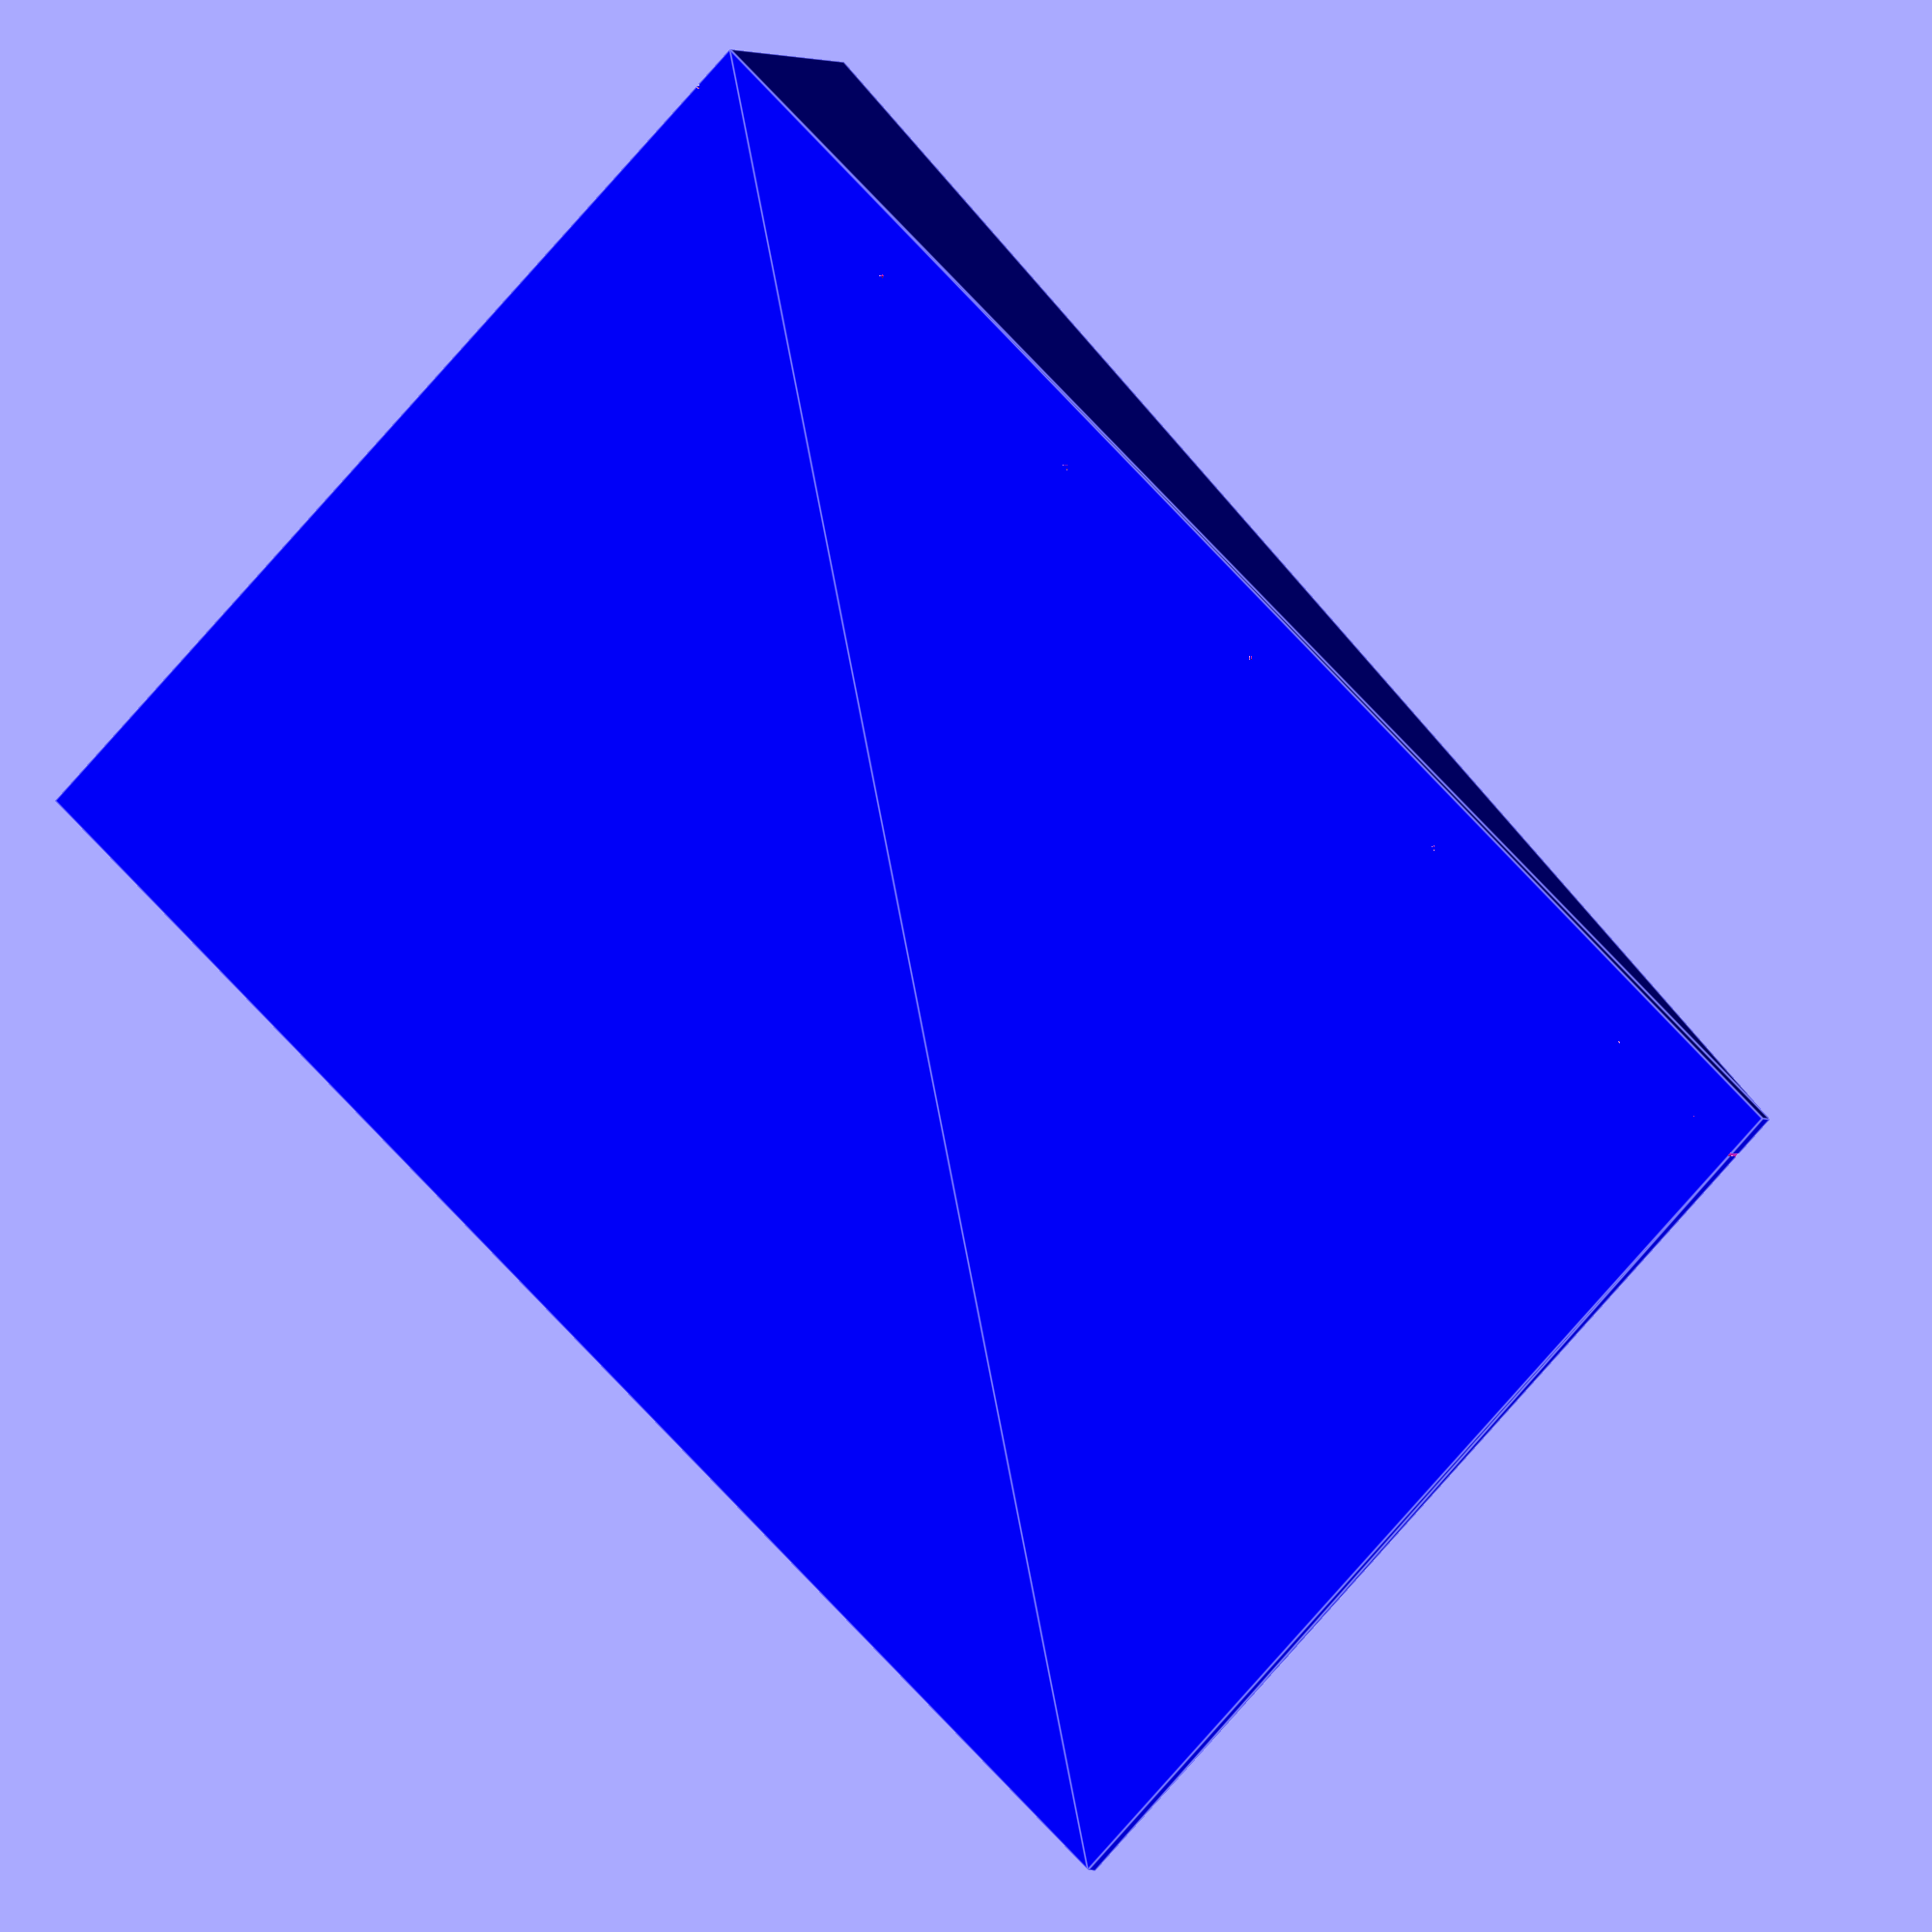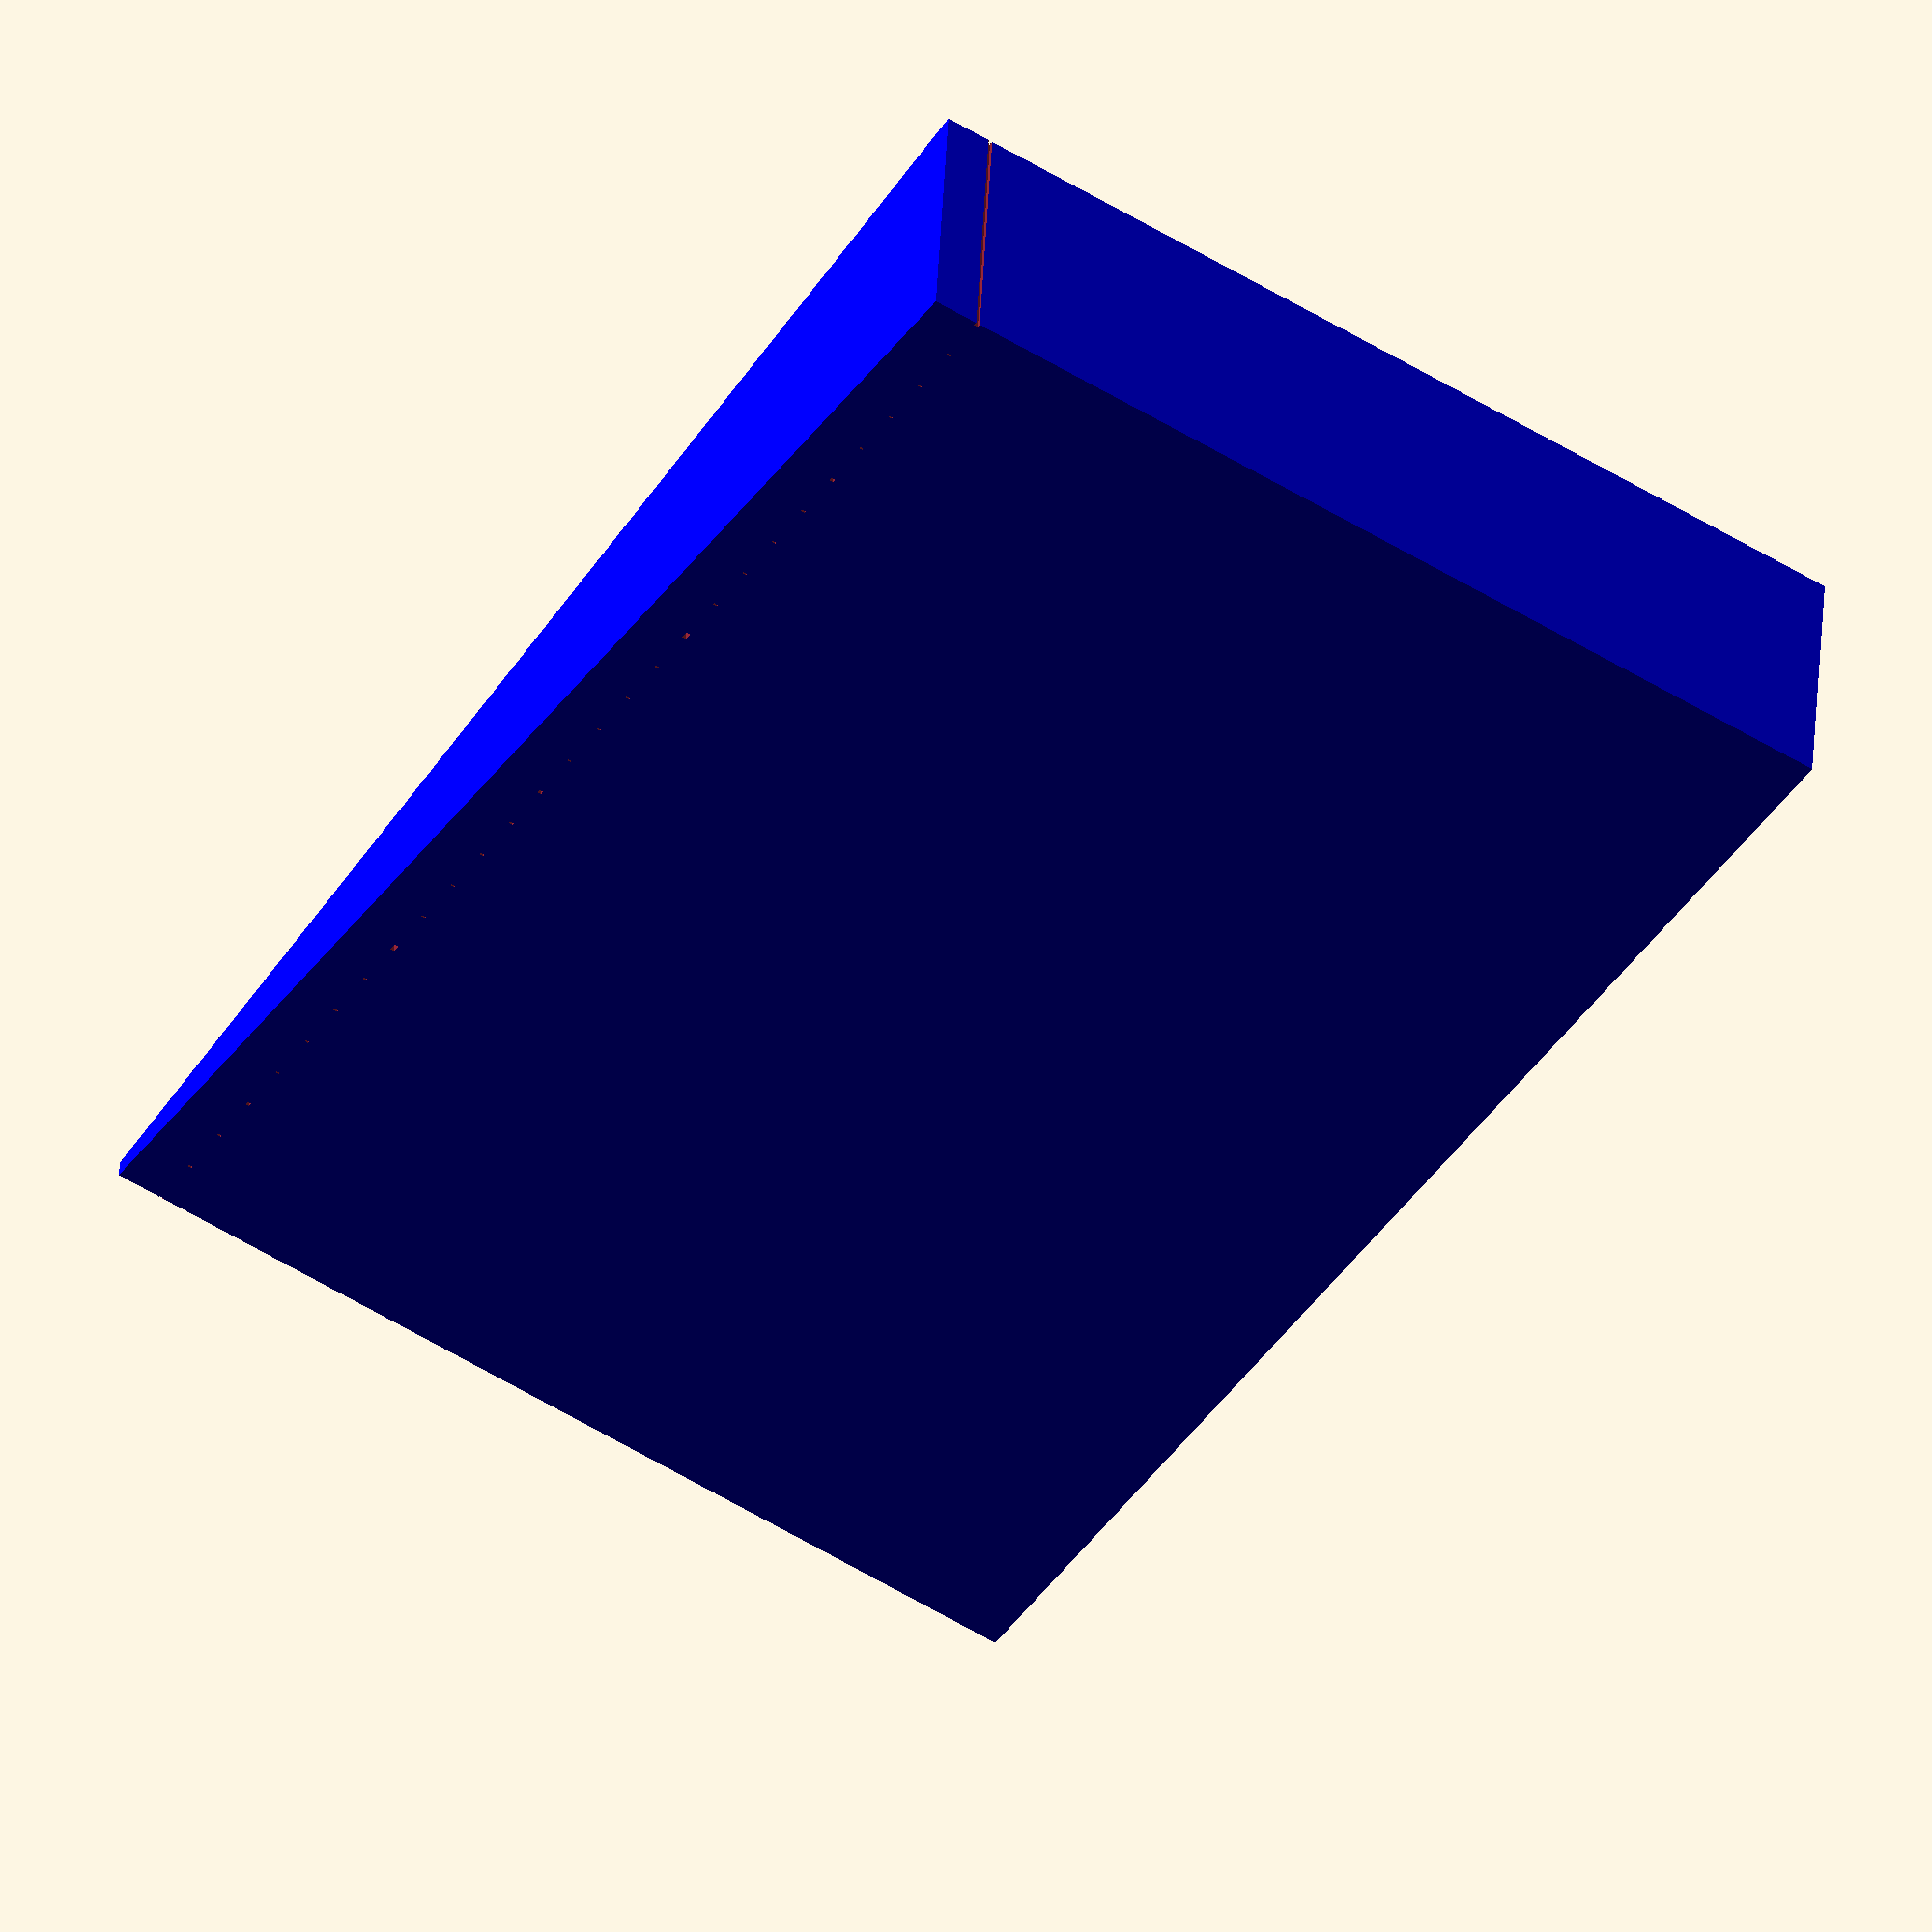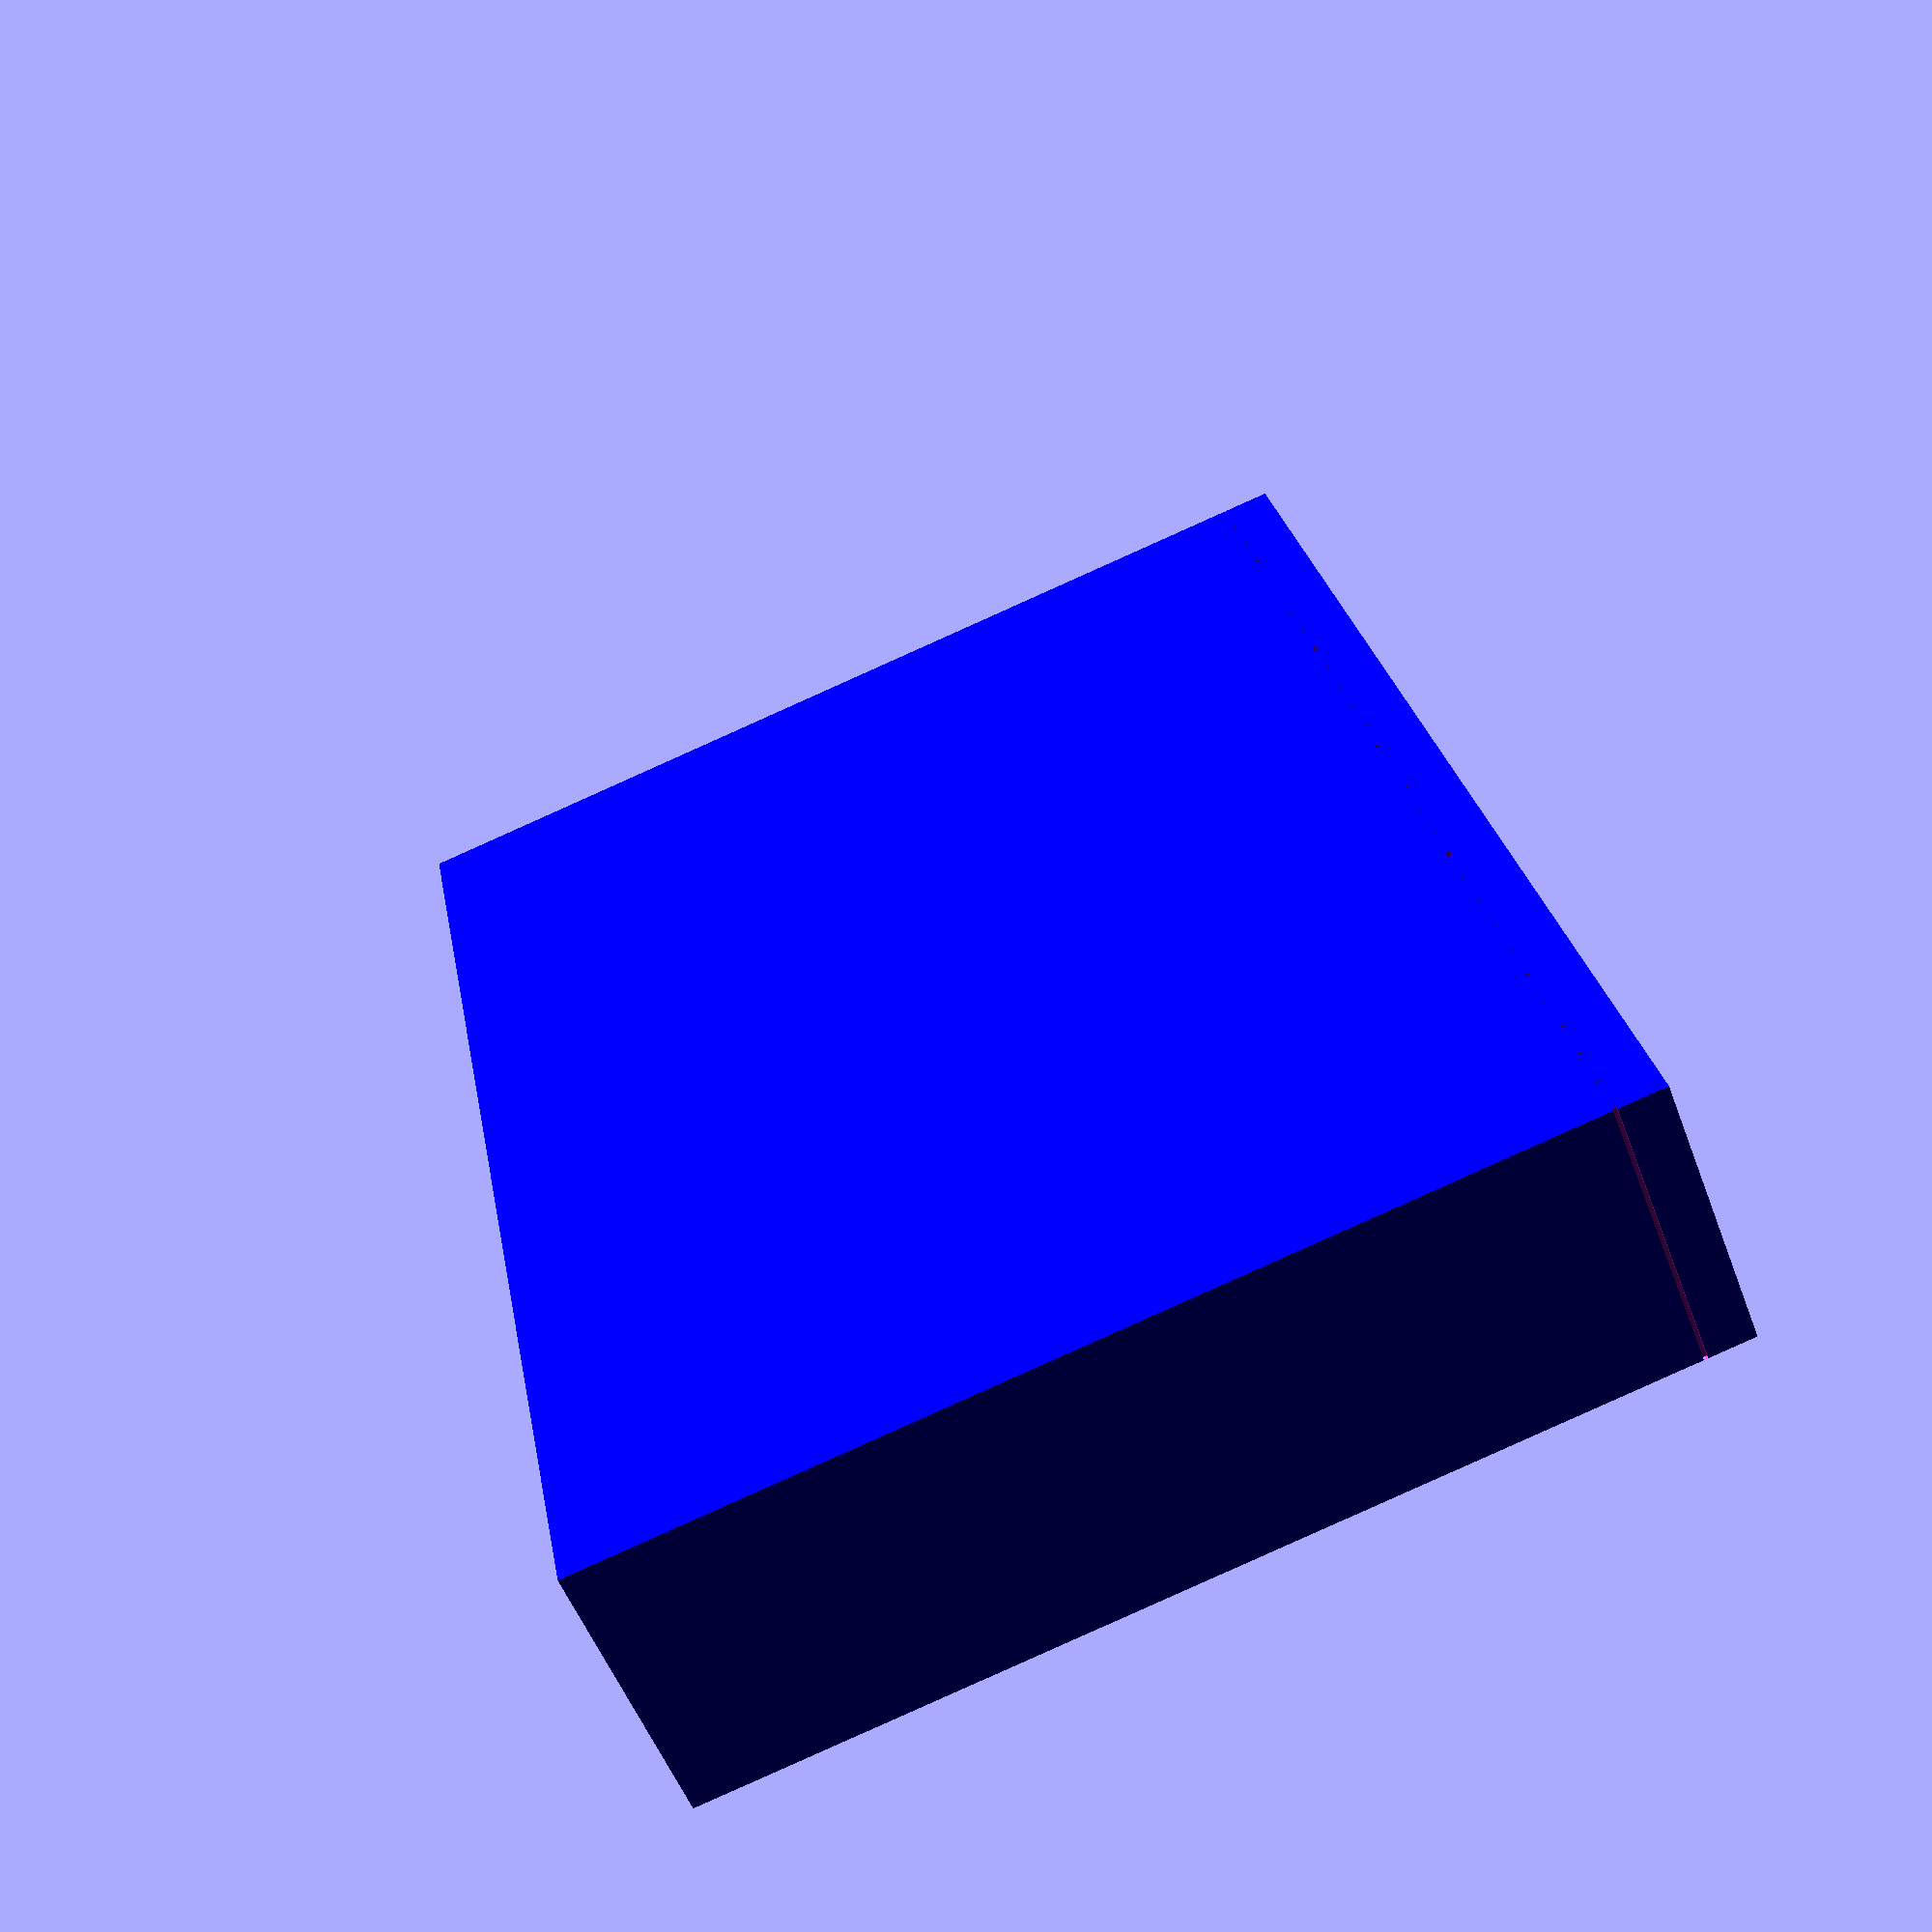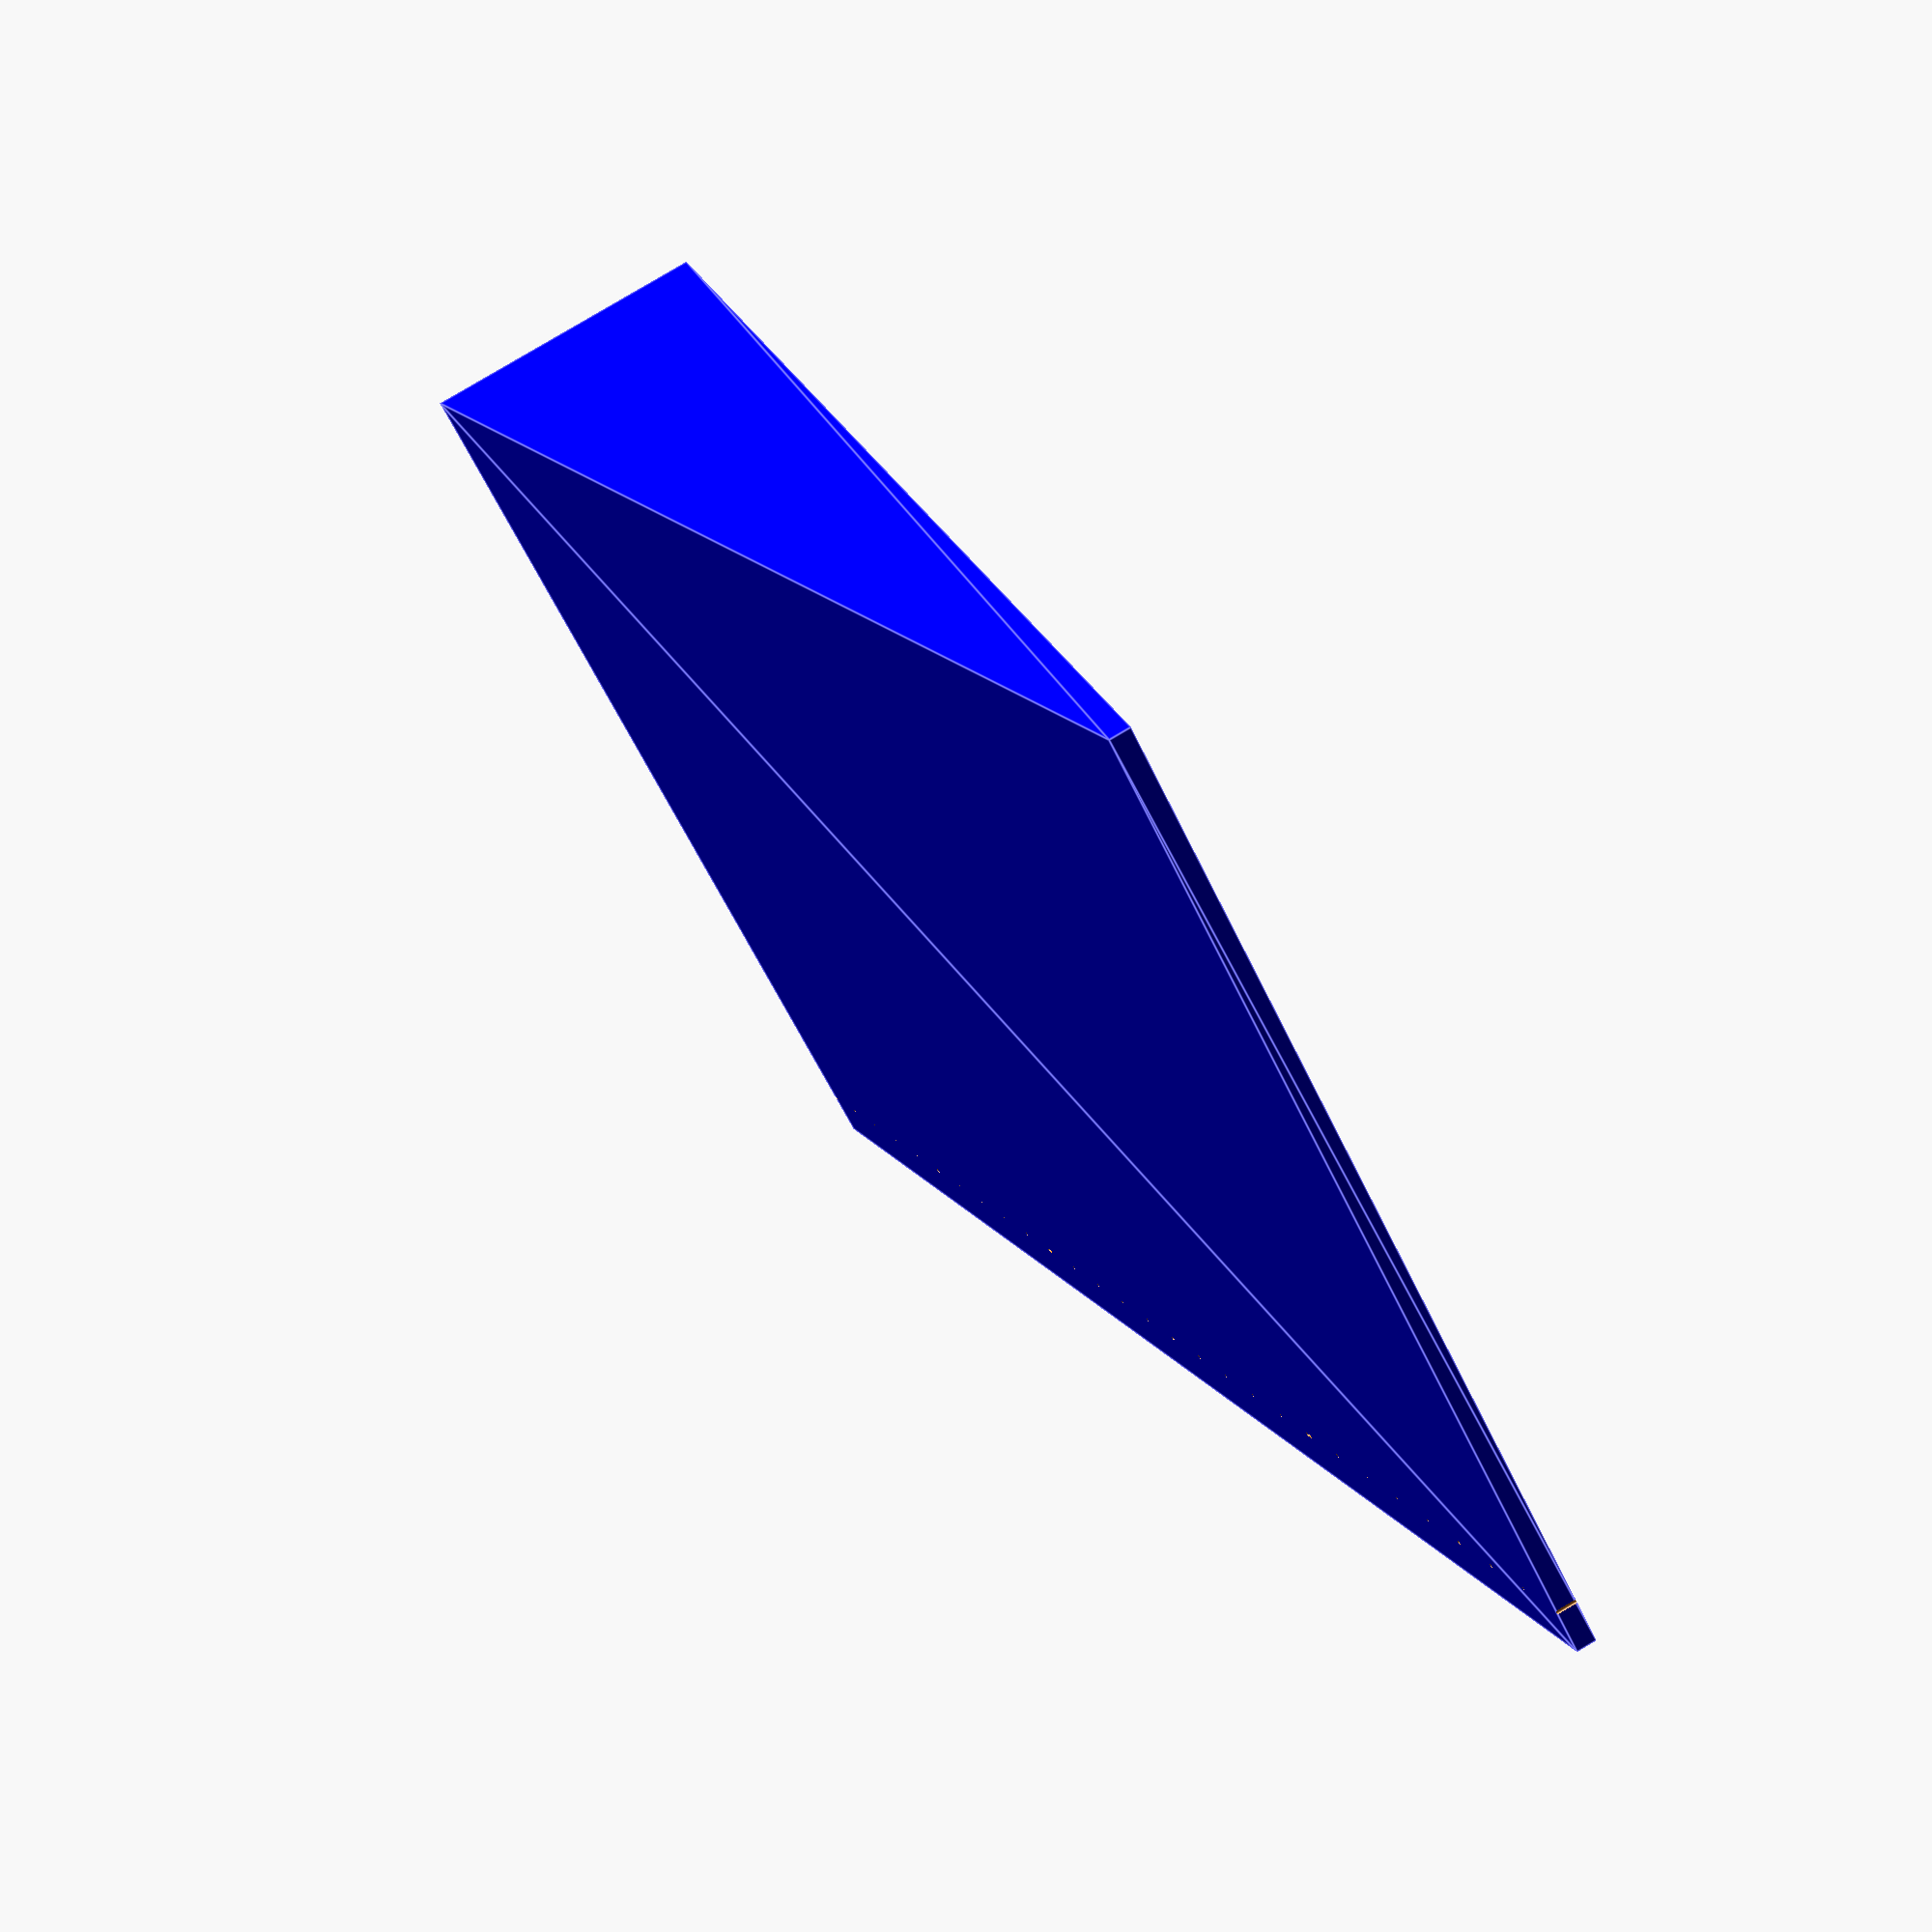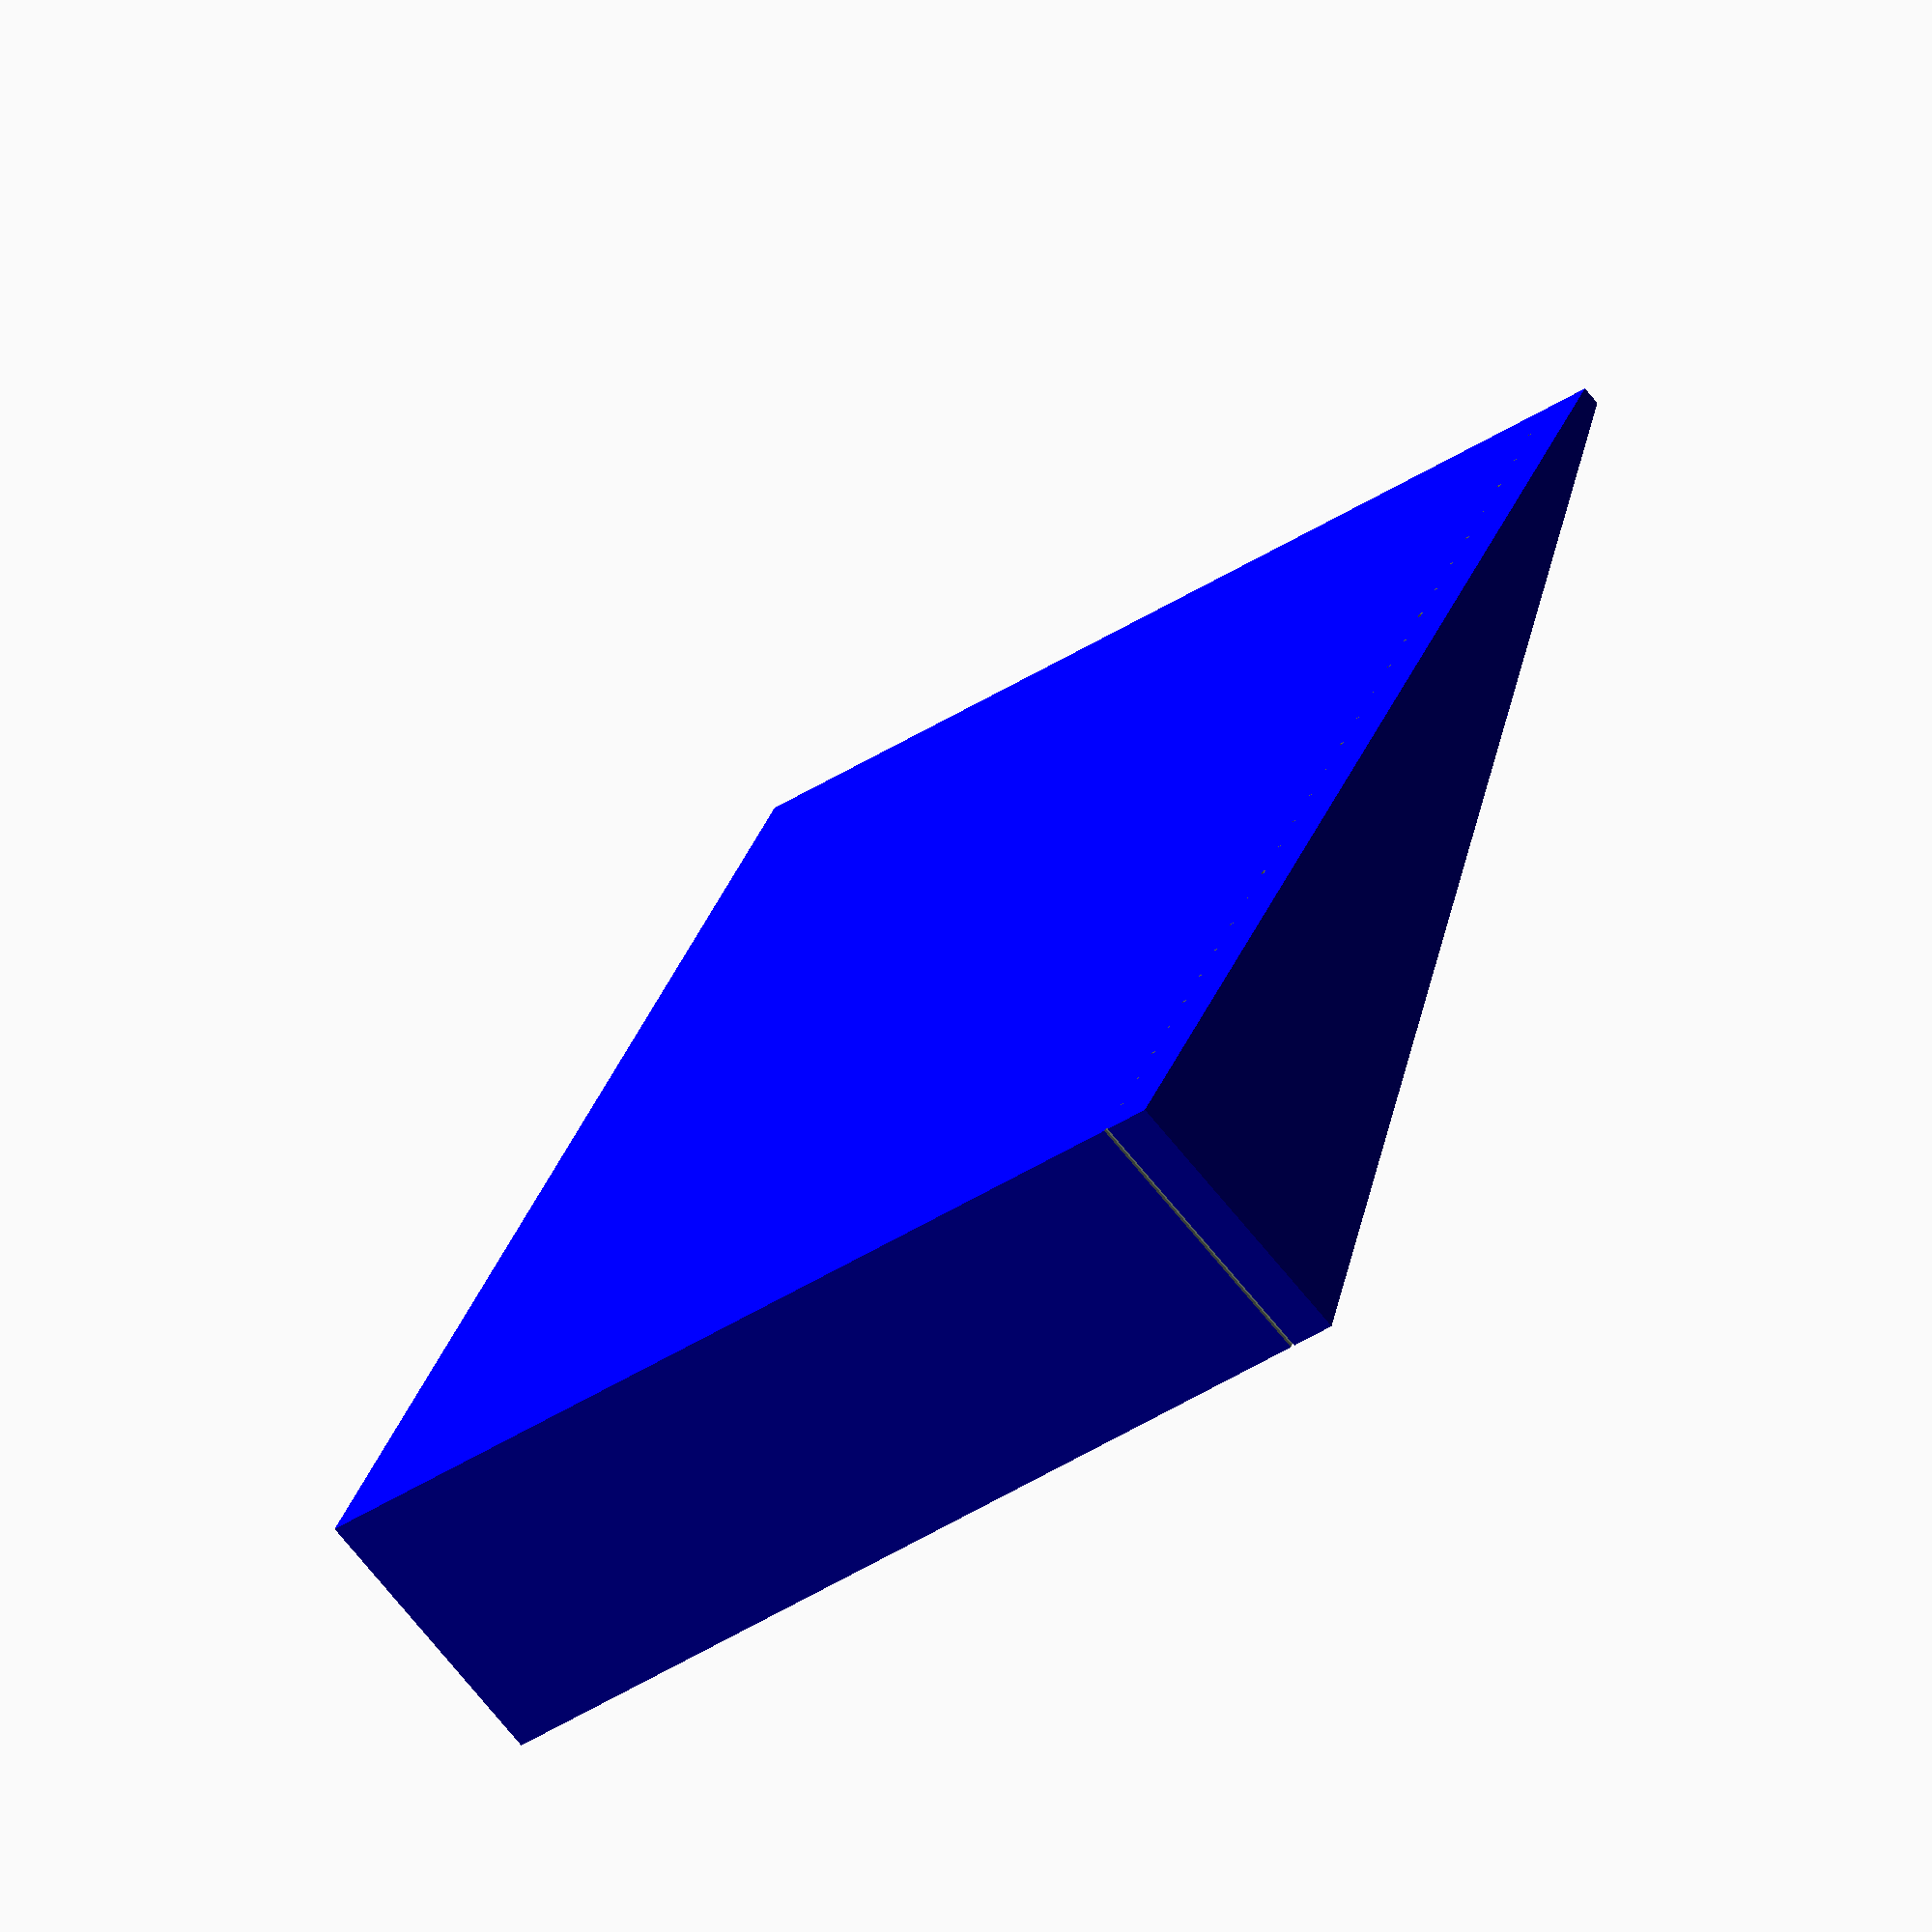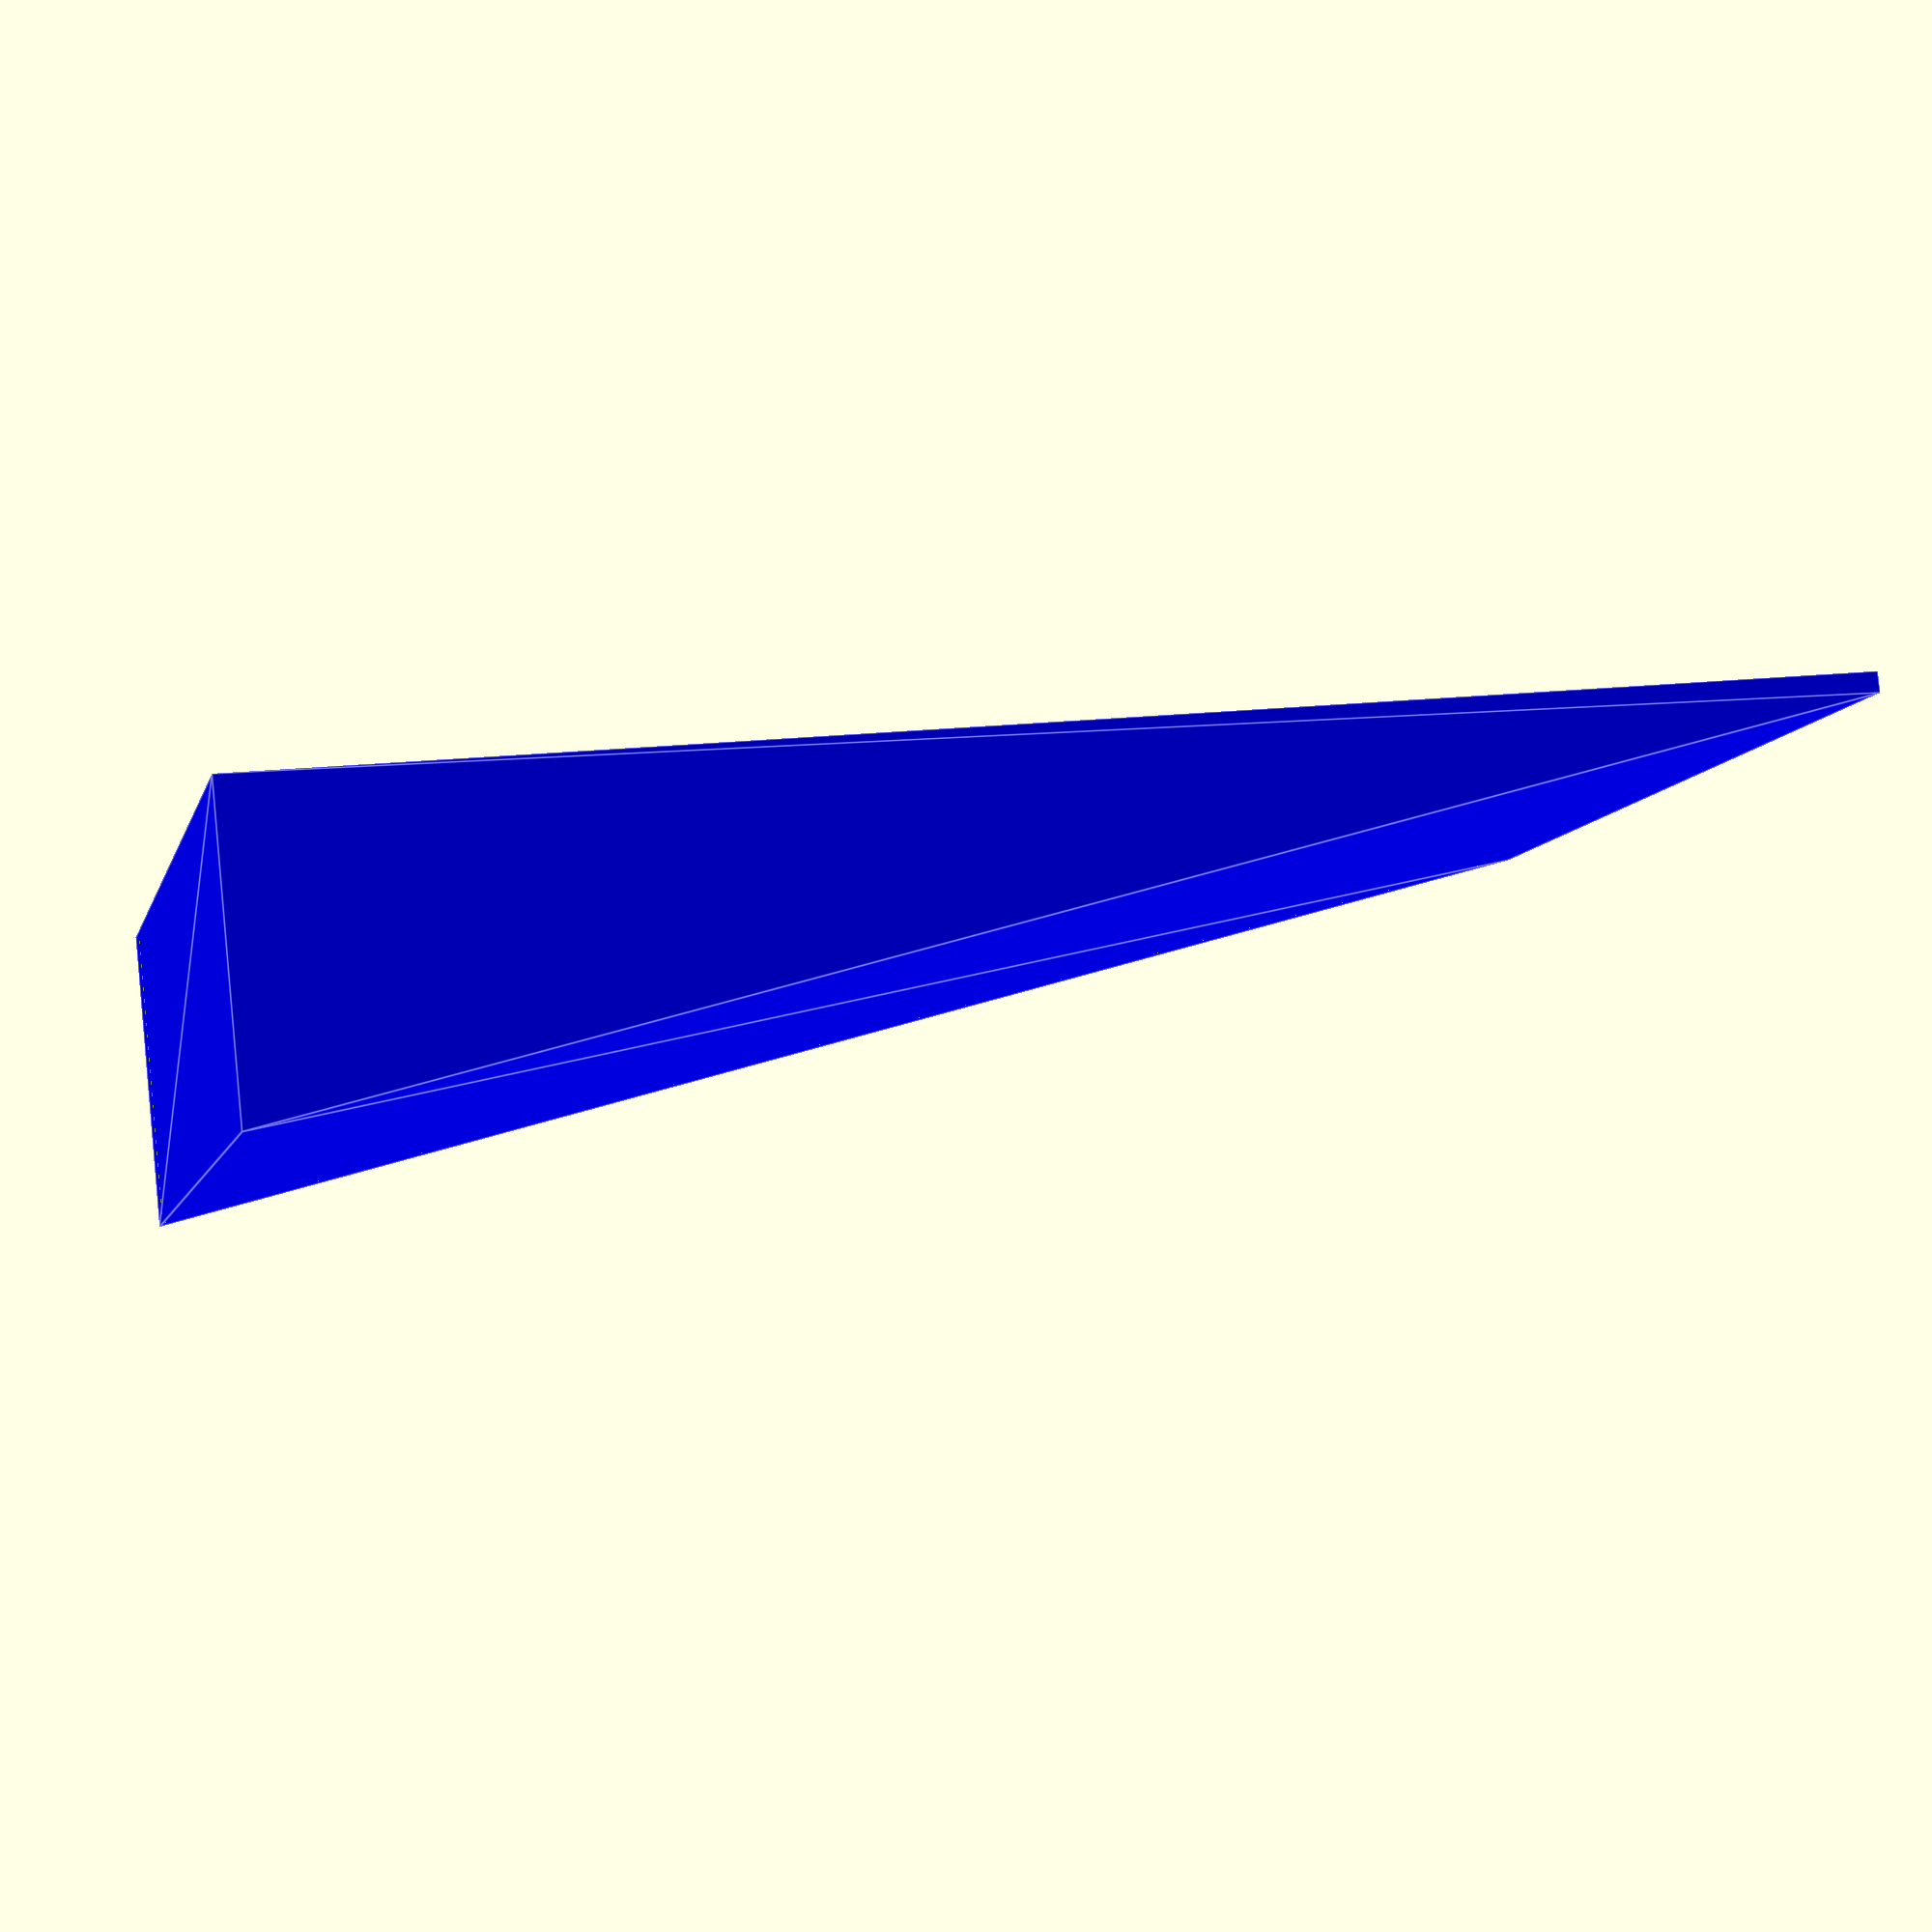
<openscad>
e=0.01;

len = 150;
width=5;
height = 30;
min_height=2;


module measure_row(over_range=len, tap_offset=5, mini_offset=8) {
  emboss=0.4;
  x_per_mm = over_range / (height - min_height);
  for (i = [min_height:height]) {
    xoffset=x_per_mm * (i - min_height);
    r = (i % 10 == 0) ? 2*emboss
      : (i % 5 == 0) ? emboss
      : emboss / 2;
    up = (i % 5 == 0) ? 0 : i - 3;
    translate([xoffset - r/2, up, -emboss]) {
      cube([r, 2*height, emboss+e]);
    }
    if (i % 10 == 0) {
      translate([xoffset - 0.3 * x_per_mm, 2, -emboss]) rotate([0, 0, 90]) linear_extrude(height=emboss+e) text(str(i), halign="left", size=x_per_mm * .6);
    }
  }
}

difference() {
  color("blue") linear_extrude(h=width) polygon([[0, 0], [0, min_height], [len, height], [len, 0]]);
  translate([0, 0, width]) measure_row();
}

</openscad>
<views>
elev=252.7 azim=151.0 roll=40.6 proj=o view=edges
elev=237.6 azim=355.7 roll=302.3 proj=o view=solid
elev=267.2 azim=303.9 roll=65.9 proj=p view=solid
elev=239.3 azim=71.8 roll=154.9 proj=p view=edges
elev=40.4 azim=74.1 roll=128.6 proj=o view=wireframe
elev=187.7 azim=354.1 roll=193.2 proj=p view=edges
</views>
